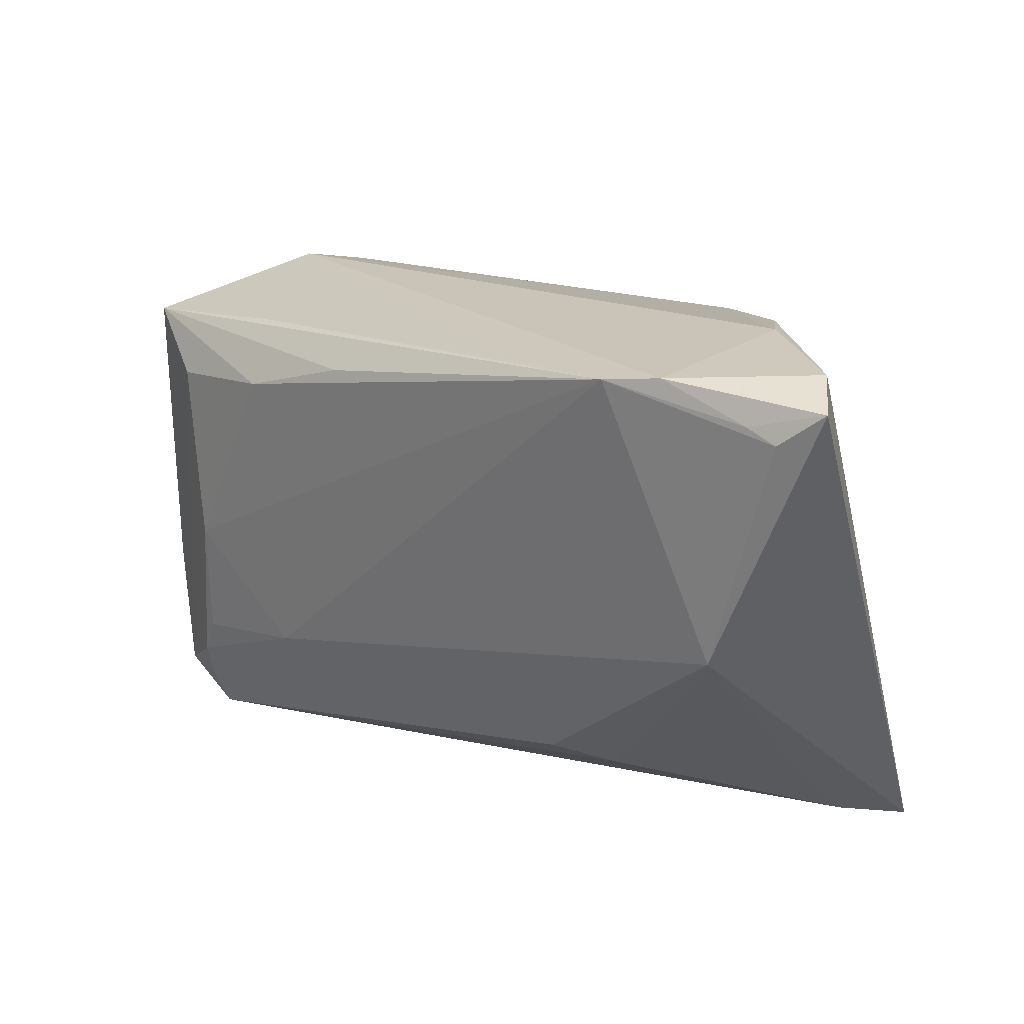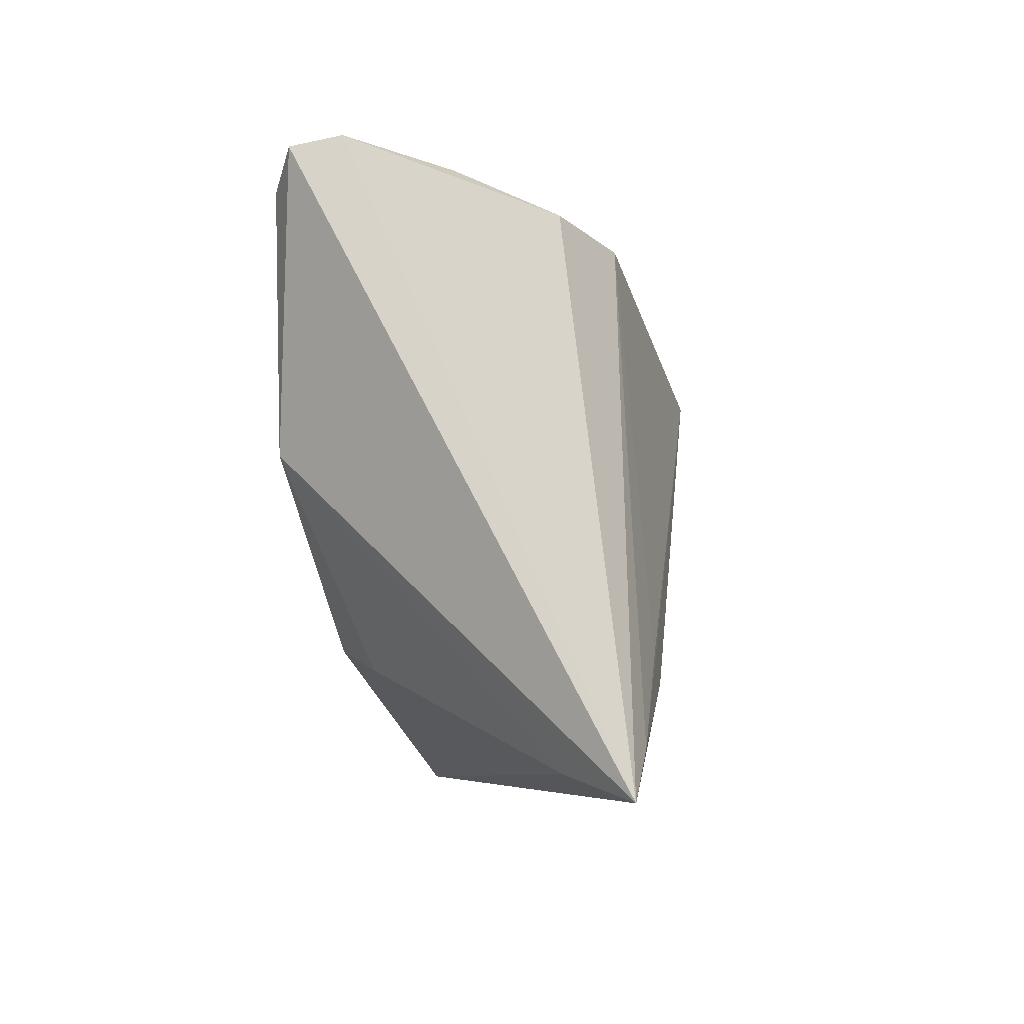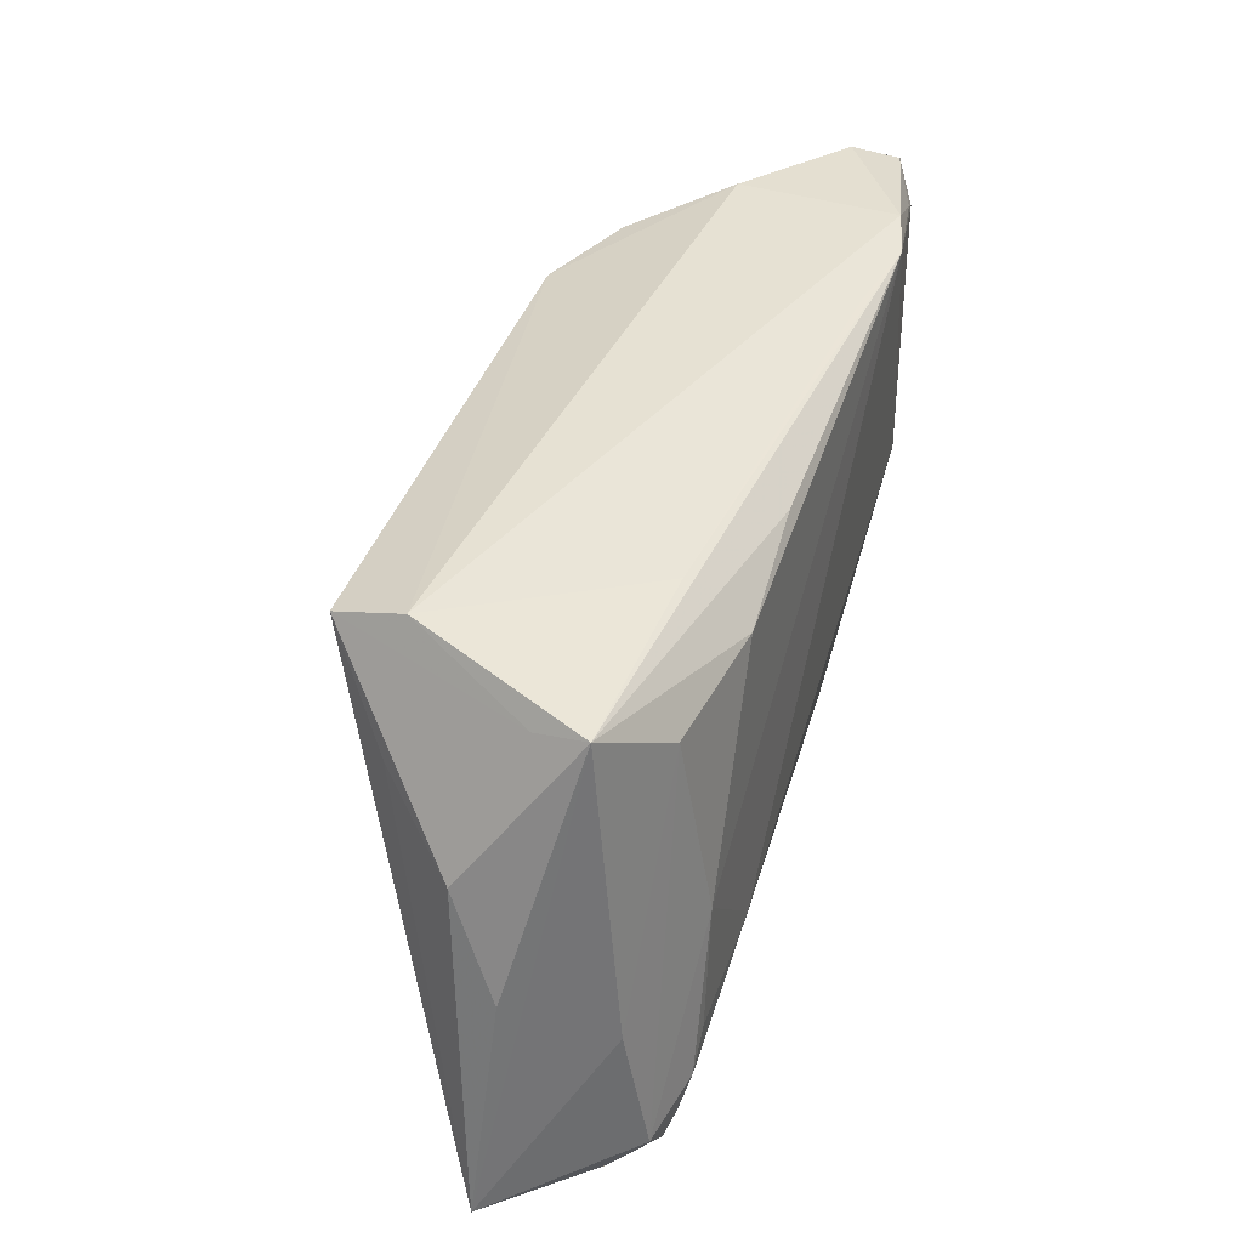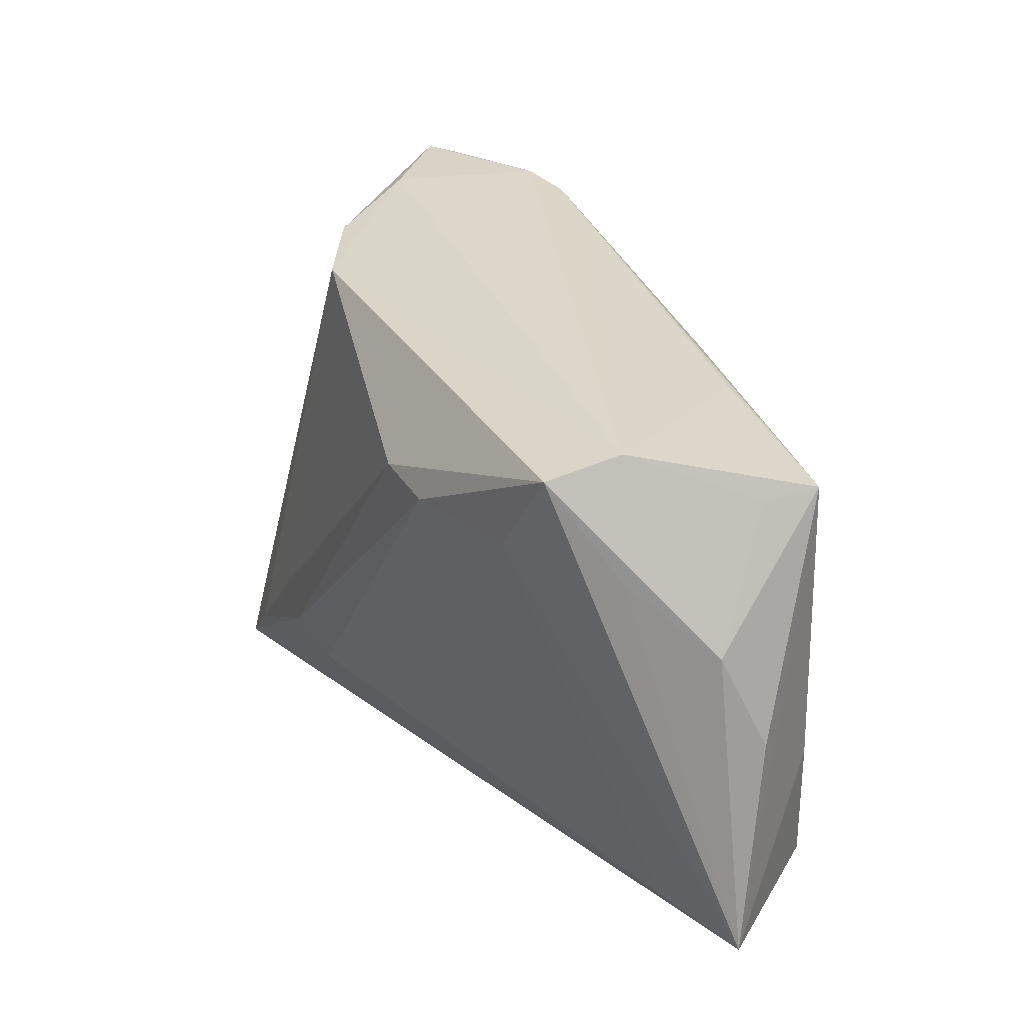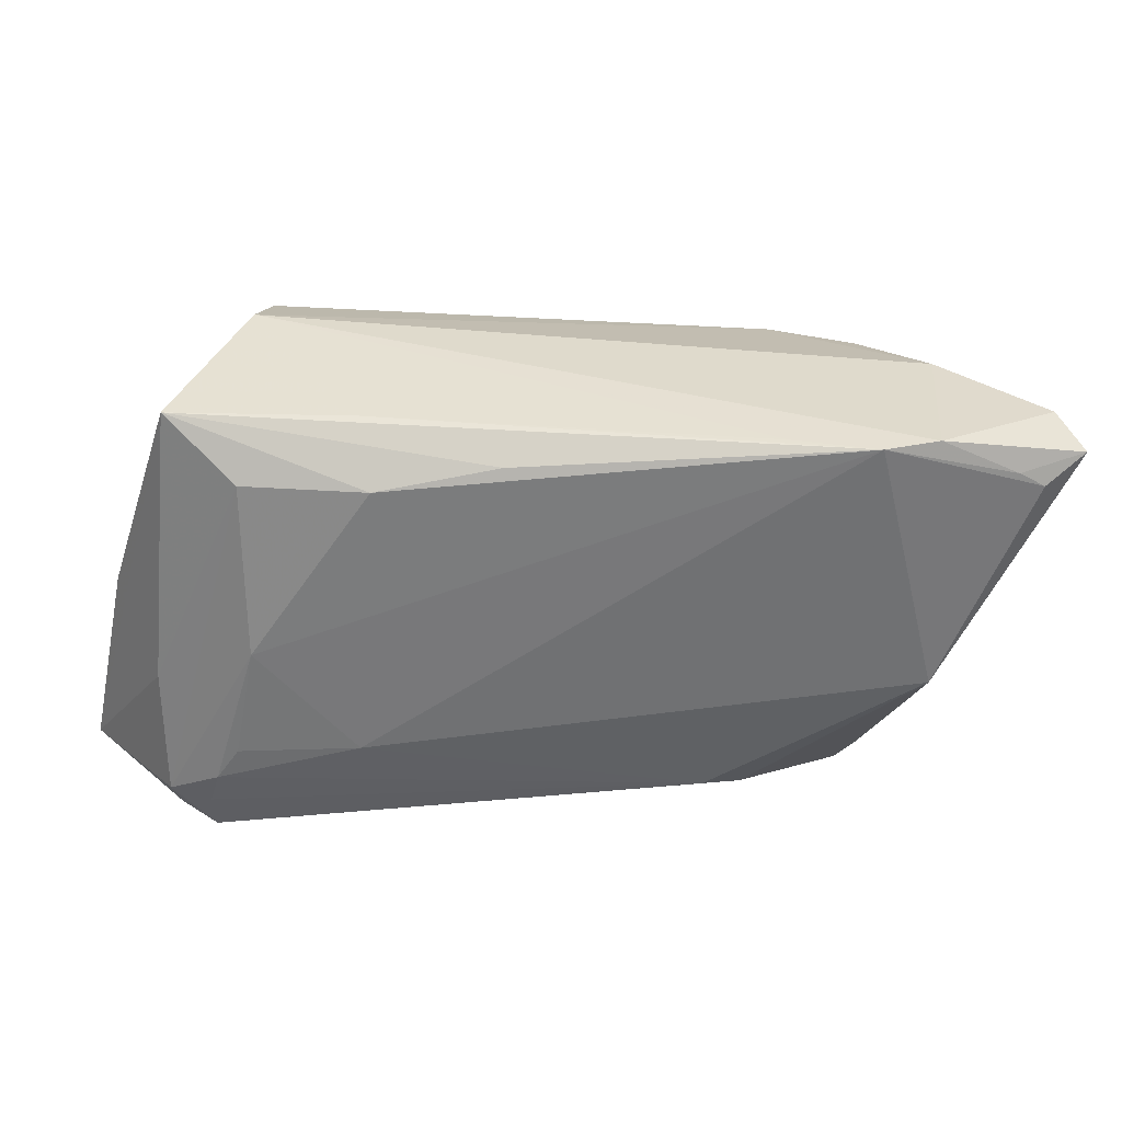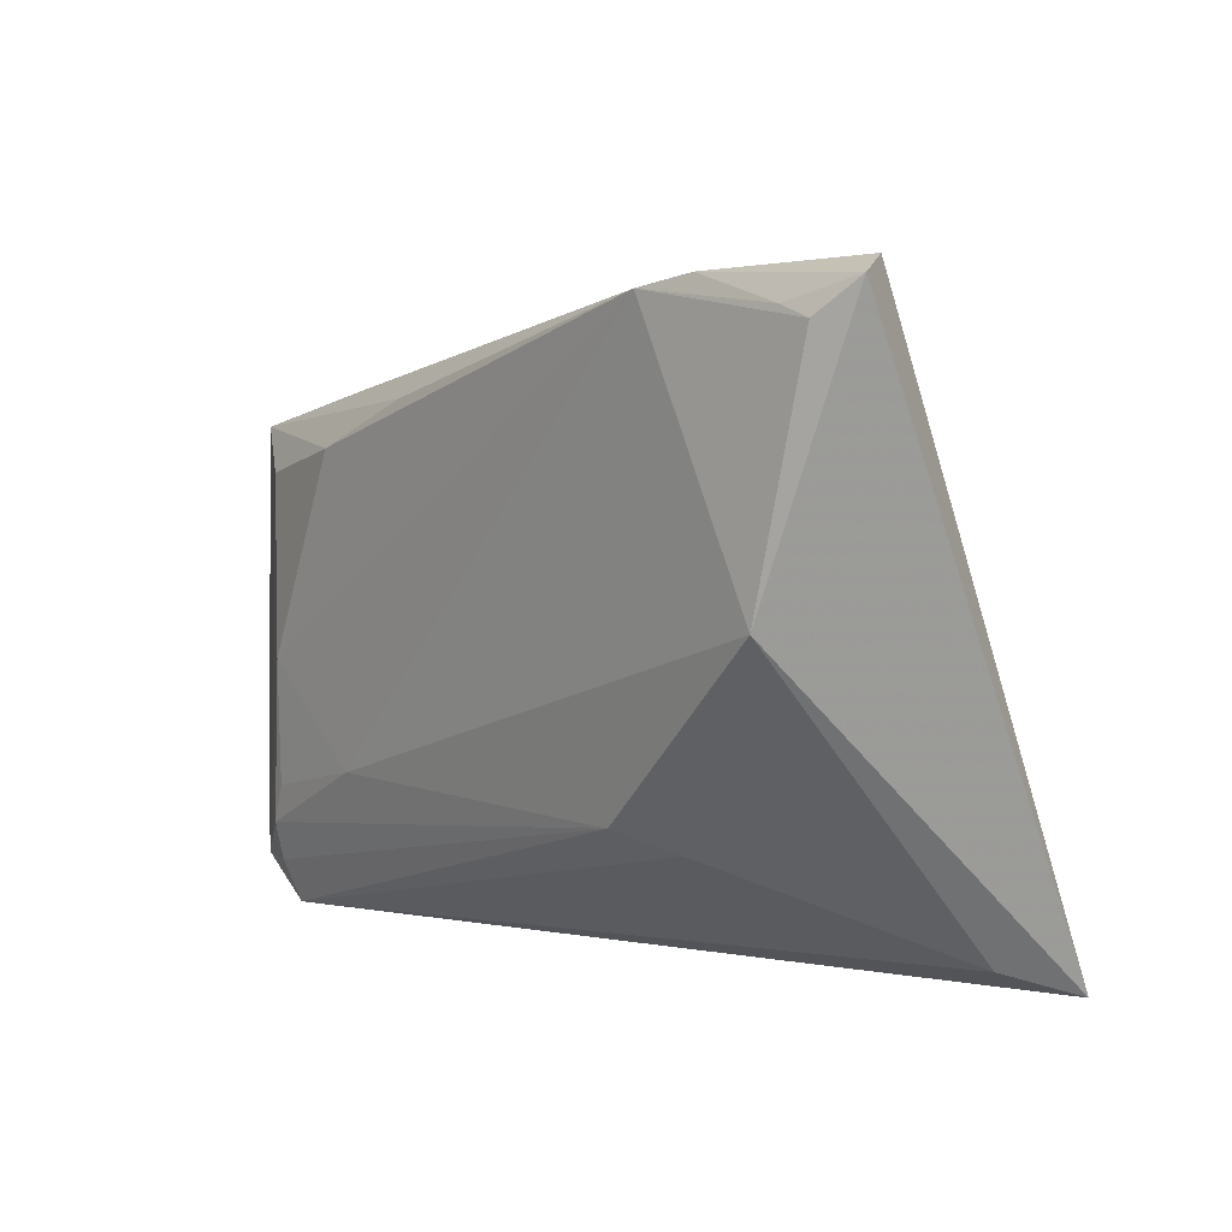
<metadata>
{"format":"obj","ext":"obj","renderer":"f3d","projection":"perspective","resolution":1024,"background":"white","views":[{"elev":25.6,"azim":-139.6,"up":"+Y"},{"elev":-6.0,"azim":-80.9,"up":"+Y"},{"elev":32.3,"azim":108.9,"up":"+Y"},{"elev":23.8,"azim":65.8,"up":"+Y"},{"elev":-58.7,"azim":170.3,"up":"+Z"},{"elev":4.4,"azim":-127.3,"up":"+Y"}]}
</metadata>
<code>
v 0.04632 -0.03358 -0.00681
v 0.04139 0.02408 0.007127
v 0.05429 -0.03152 -0.00201
v 0.03977 0.02177 0.01526
v 0.03801 -0.02387 -0.01815
v 0.03854 -0.02832 -0.01685
v -0.04155 -0.03103 0.0136
v 0.03236 0.01193 0.01662
v -0.03451 0.03344 -0.01727
v 0.04516 0.01095 0.0084
v 0.02196 -0.01648 -0.01861
v -0.01714 -0.02459 0.0201
v -0.04428 0.03036 -0.01602
v 0.04248 -0.03375 -0.01098
v 0.03951 0.01488 -0.01685
v -0.04615 -0.03375 0.02153
v 0.0276 0.02375 -0.01322
v -0.0485 0.03466 -0.008274
v 0.03765 -0.03313 -0.01511
v 0.04882 0.01998 -0.01215
v -0.02439 -0.01992 -0.01004
v -0.03957 -0.02844 0.02196
v 0.01211 0.01449 0.02182
v 0.04754 0.01886 -0.00633
v -0.03609 0.03388 0.001101
v 0.05313 -0.006999 -0.004753
v 0.04641 -0.01356 -0.01405
v -0.01901 -0.01754 -0.01489
v -0.02917 0.0302 0.01172
v 0.01921 0.01271 0.02092
v 0.04355 -0.02818 -0.01576
v -0.02824 0.03221 -0.01899
v -0.05182 0.03272 -0.01306
v 0.03573 -0.005424 -0.01899
v 0.036 -0.01944 -0.0185
v -0.02869 -0.0185 0.02189
v 0.02502 0.01774 -0.01899
v 0.05137 0.003575 0.0001379
v -0.02359 -0.02154 0.02202
v 0.01134 0.02287 -0.01842
v 0.04314 -0.02973 0.002239
v -0.01953 0.028 0.01682
v -0.04141 0.002289 -0.01656
v -0.04763 0.02902 -0.01554
v -0.01839 0.03082 -0.01729
f 29 18 16
f 16 42 29
f 36 23 42
f 39 12 30
f 30 23 39
f 16 12 39
f 16 18 33
f 19 21 28
f 19 7 21
f 19 14 16
f 16 7 19
f 23 36 22
f 22 39 23
f 16 39 22
f 22 42 16
f 22 36 42
f 37 32 40
f 34 32 37
f 37 15 34
f 13 33 9
f 9 32 13
f 9 33 18
f 28 21 43
f 21 7 43
f 43 7 16
f 16 33 43
f 32 9 45
f 38 3 26
f 10 3 38
f 30 12 41
f 41 12 16
f 16 3 41
f 41 8 30
f 41 3 8
f 16 14 1
f 1 3 16
f 14 3 1
f 28 5 6
f 6 19 28
f 2 45 9
f 25 9 18
f 18 29 25
f 25 2 9
f 25 29 42
f 42 2 25
f 11 43 32
f 32 34 11
f 11 5 28
f 28 43 11
f 44 33 13
f 44 43 33
f 13 32 44
f 32 43 44
f 19 6 31
f 14 19 31
f 31 6 5
f 31 3 14
f 31 27 3
f 5 34 31
f 31 34 15
f 15 27 31
f 20 27 15
f 20 38 26
f 20 15 37
f 26 3 20
f 3 27 20
f 37 40 20
f 20 40 32
f 10 38 4
f 4 3 10
f 8 3 4
f 30 8 4
f 4 23 30
f 42 23 4
f 4 2 42
f 35 34 5
f 5 11 35
f 35 11 34
f 38 20 24
f 24 20 2
f 24 4 38
f 2 4 24
f 45 2 17
f 2 20 17
f 32 45 17
f 17 20 32

</code>
